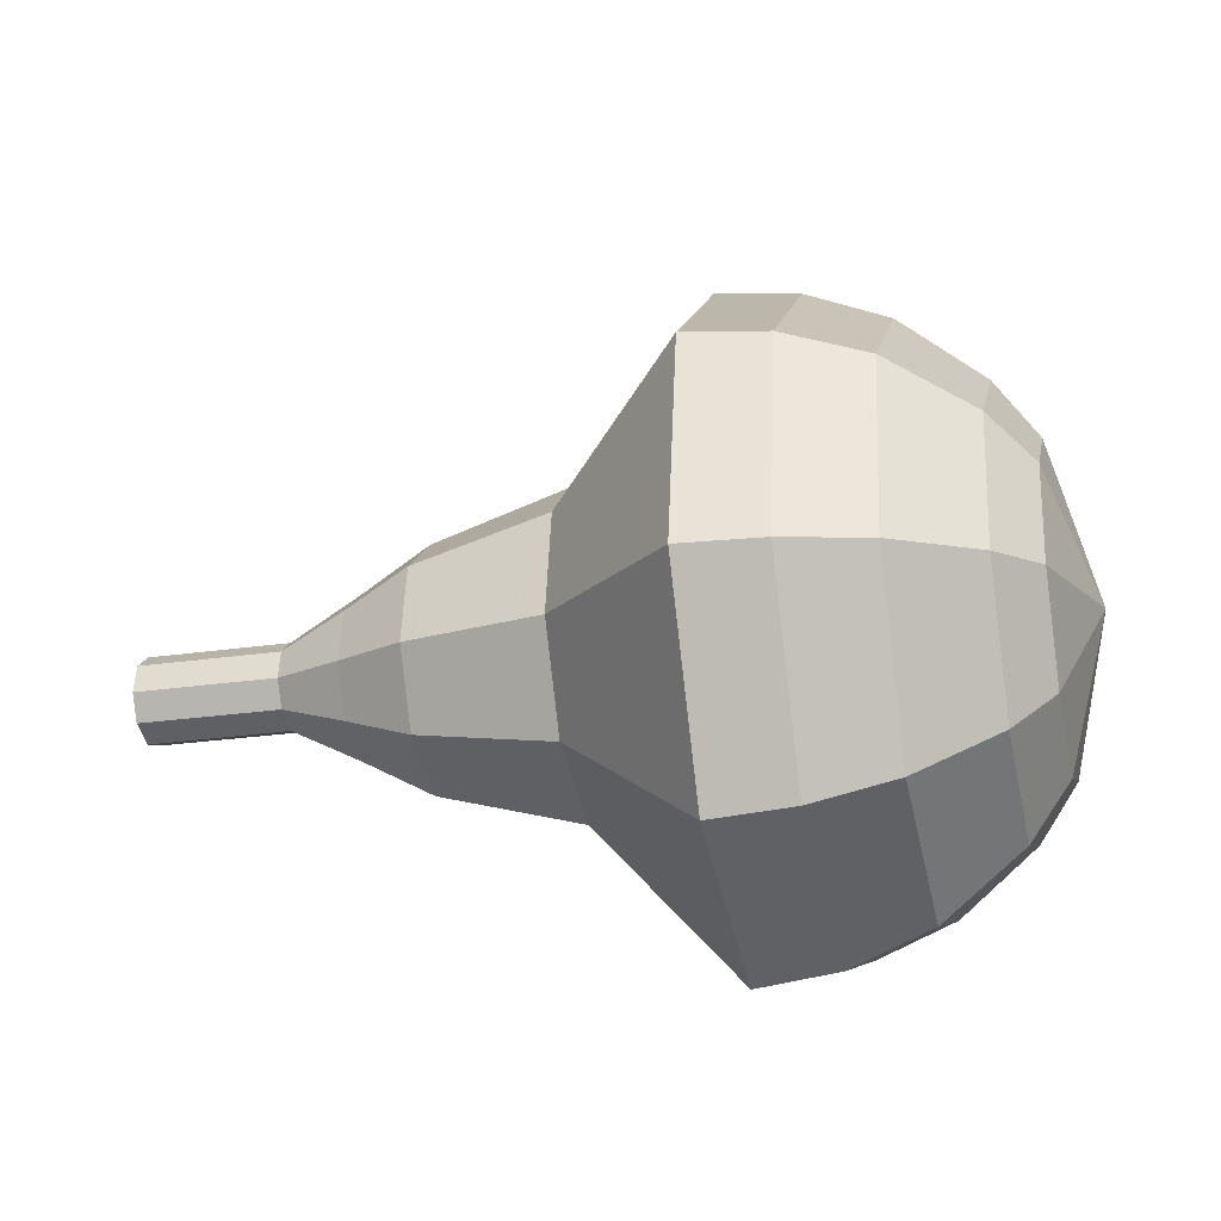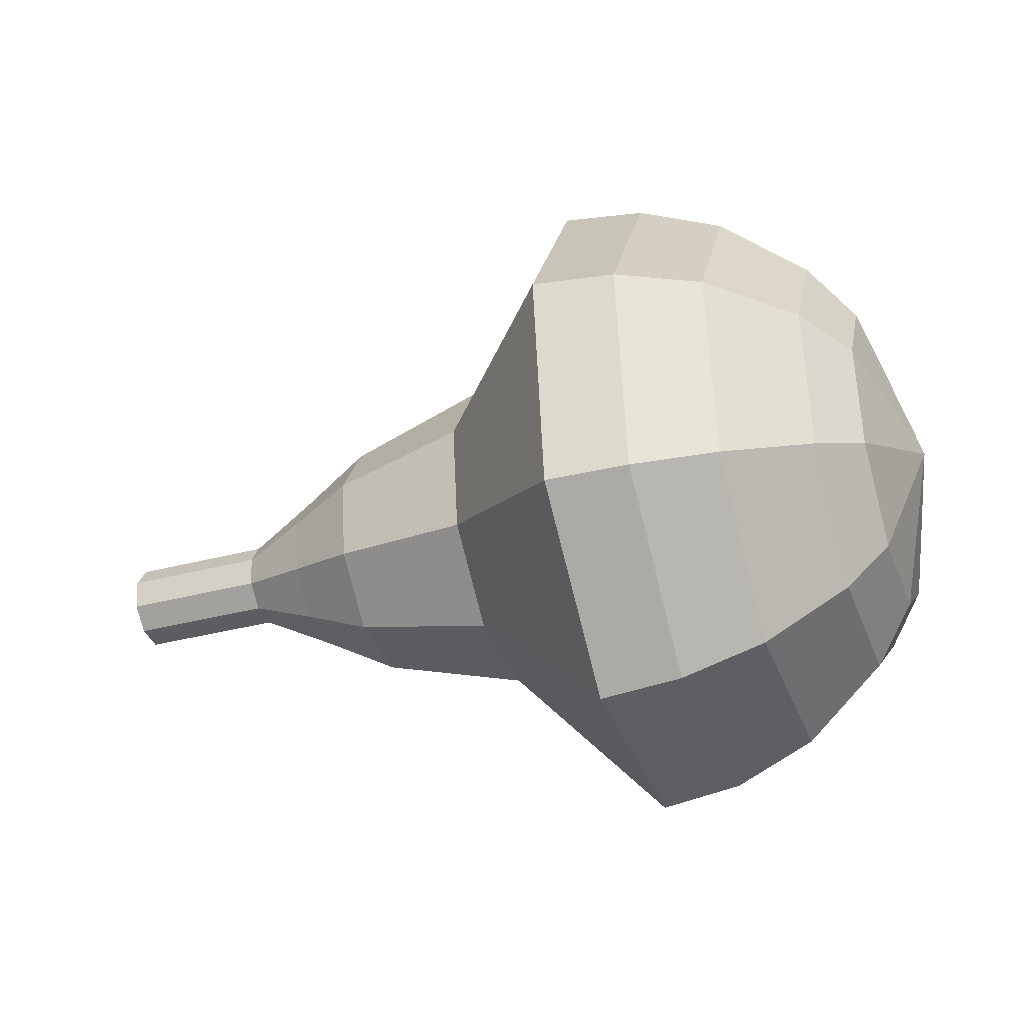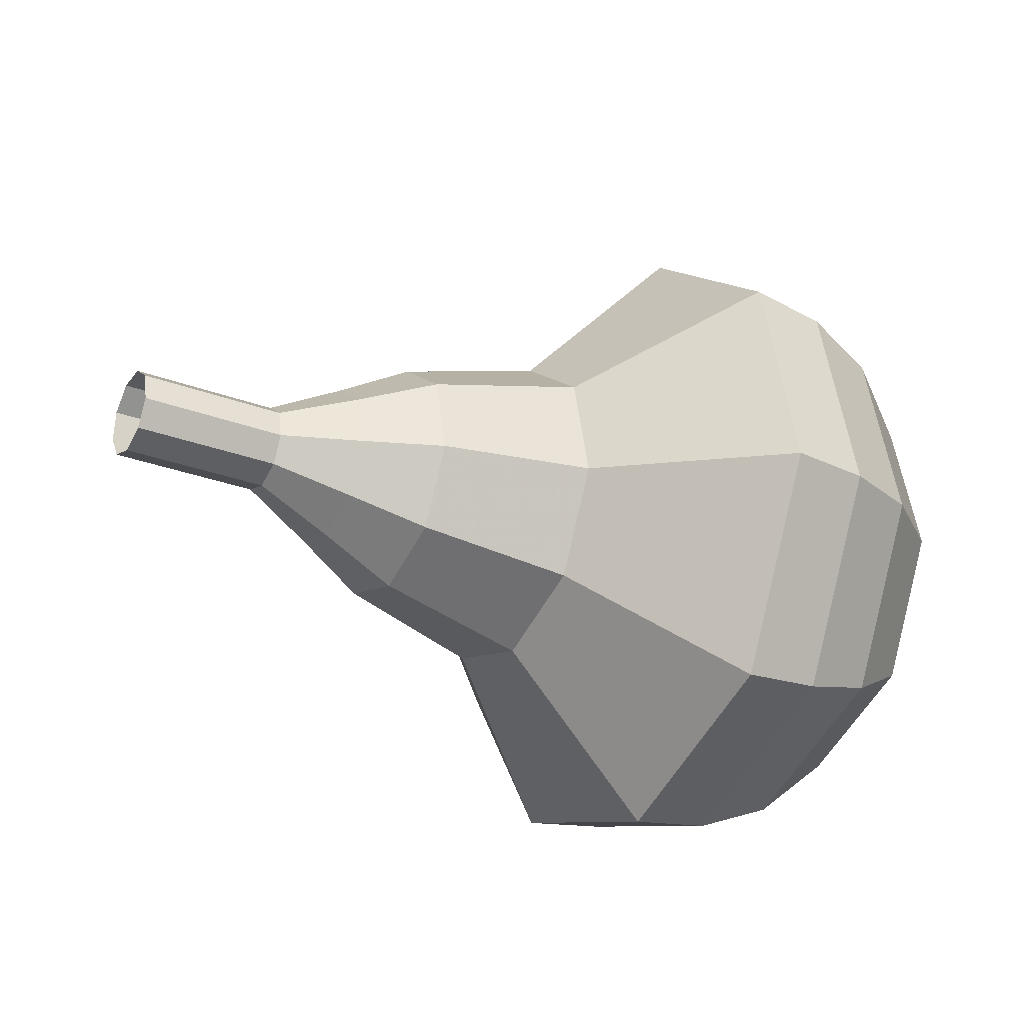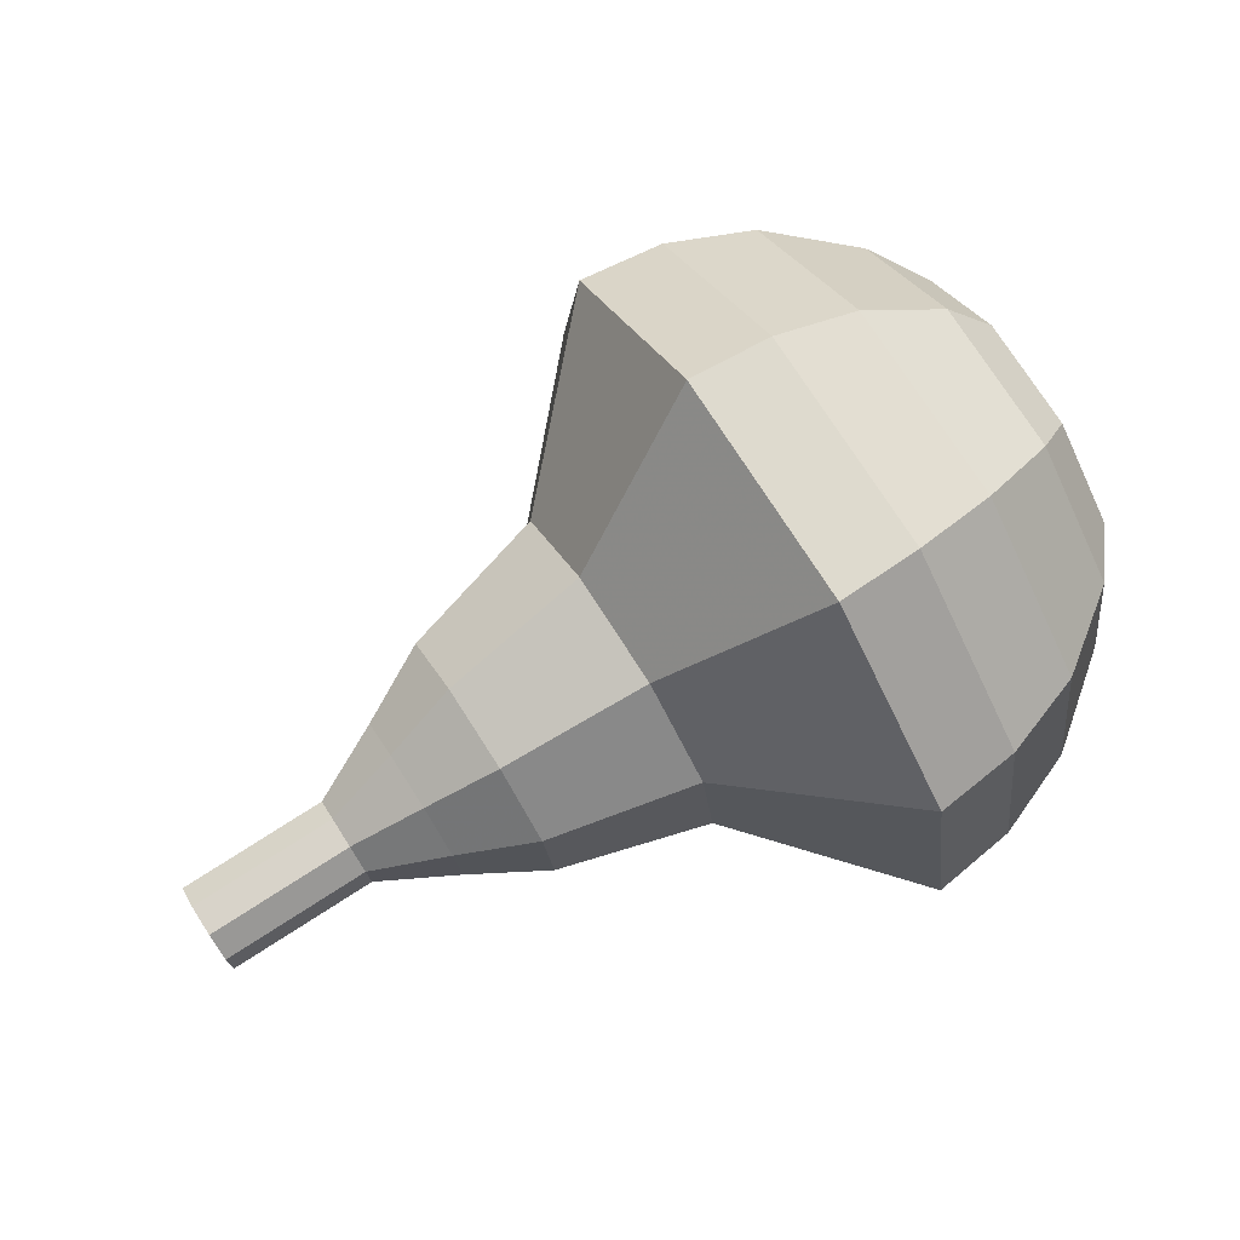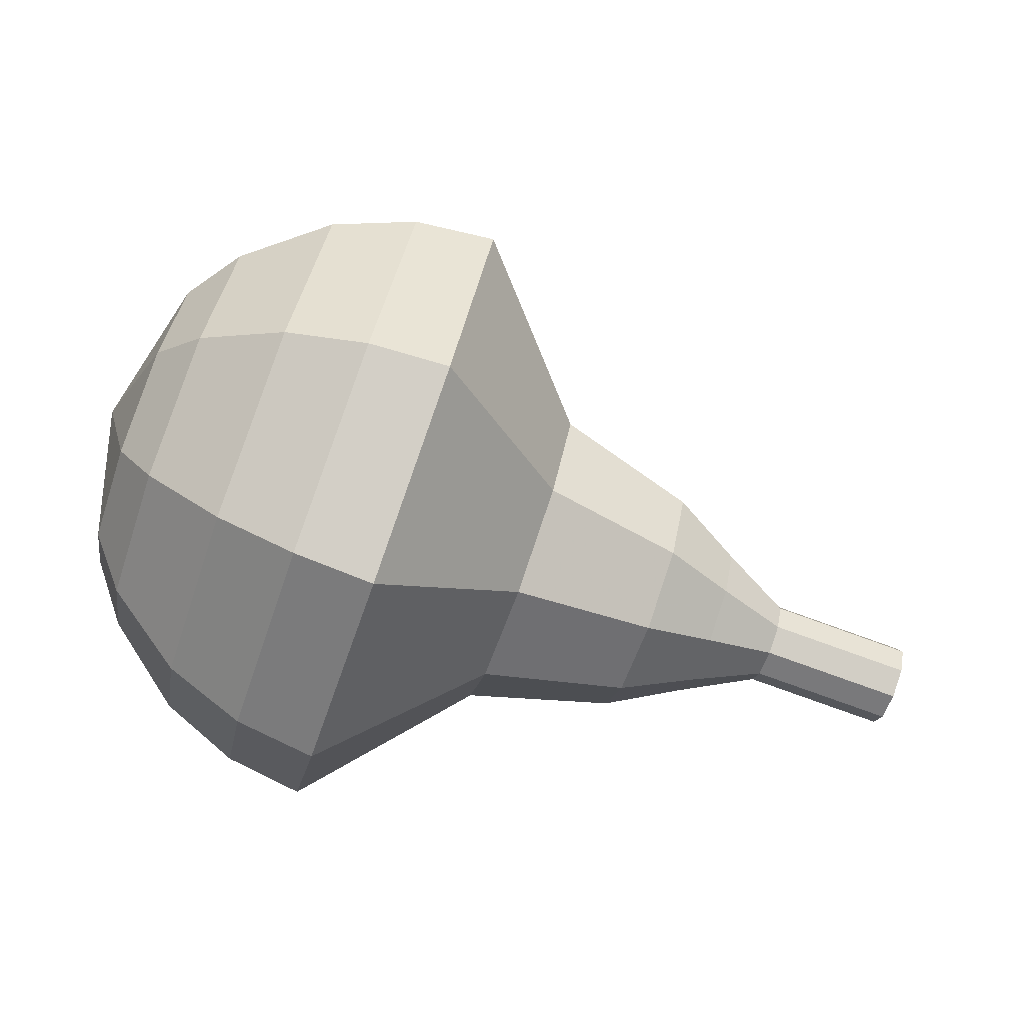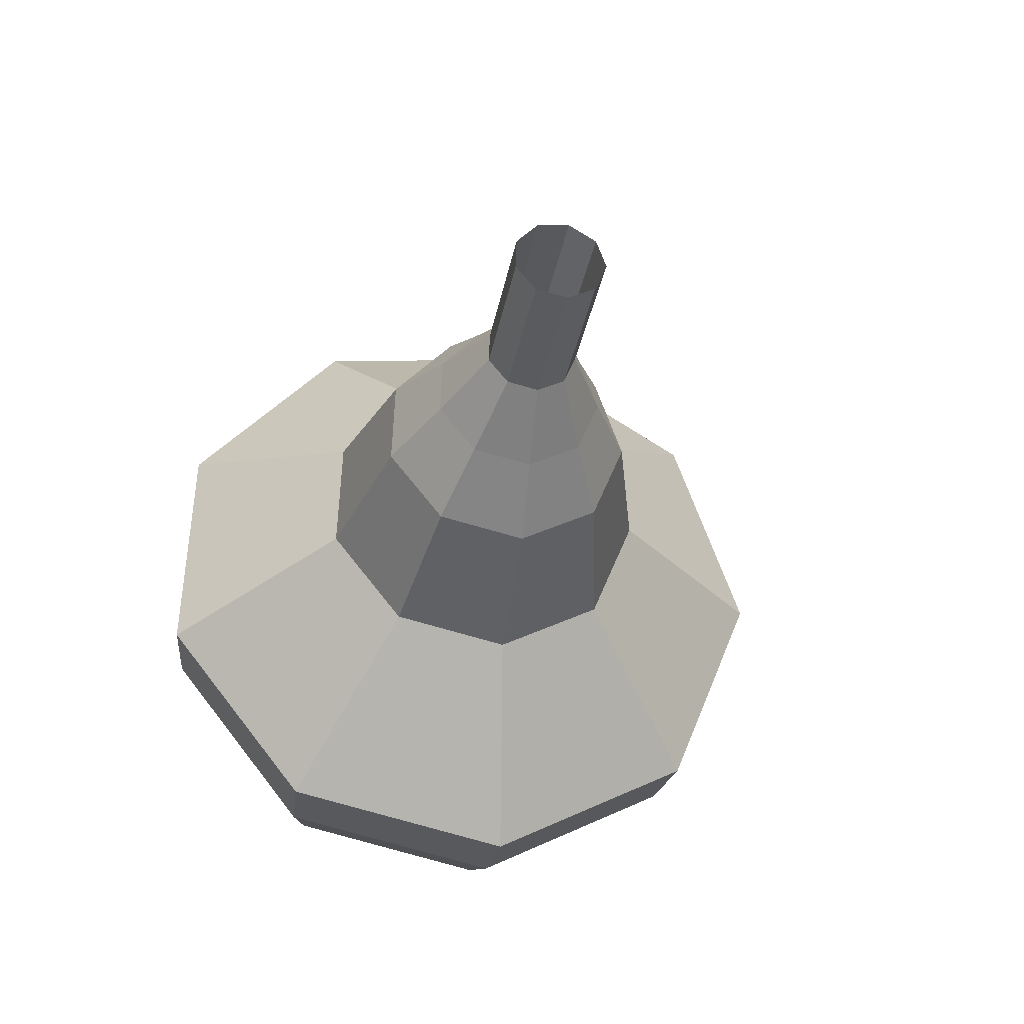
<metadata>
{"format":"obj","ext":"obj","renderer":"f3d","projection":"perspective","resolution":1024,"background":"white","views":[{"elev":37.1,"azim":-164.0,"up":"+Y"},{"elev":-5.9,"azim":-175.0,"up":"+Z"},{"elev":-51.8,"azim":161.5,"up":"+Y"},{"elev":54.1,"azim":159.0,"up":"+Y"},{"elev":70.8,"azim":5.3,"up":"+Z"},{"elev":-42.4,"azim":67.5,"up":"+Z"}]}
</metadata>
<code>
g tube1
v 121 133.2 102.8
v 120.8 133 102.2
v 120.7 132.5 101.9
v 120.5 131.8 102
v 120.5 131.3 102.5
v 120.6 131.3 103.2
v 120.8 131.7 103.7
v 121 132.4 103.8
v 121.1 133 103.5
v 121 133.2 102.8
v 119.4 133.6 103.1
v 119.2 133.4 102.5
v 119.1 132.8 102.1
v 118.9 132.1 102.3
v 118.9 131.7 102.8
v 119 131.7 103.4
v 119.2 132.1 104
v 119.4 132.7 104.1
v 119.5 133.3 103.7
v 119.4 133.6 103.1
v 117.8 133.9 103.4
v 117.7 133.7 102.7
v 117.5 133.1 102.4
v 117.3 132.5 102.5
v 117.3 132 103
v 117.5 132 103.7
v 117.6 132.4 104.2
v 117.8 133.1 104.3
v 117.9 133.7 104
v 117.8 133.9 103.4
v 116.4 135.1 103.6
v 116.1 134.7 102.5
v 115.8 133.7 101.8
v 115.5 132.4 102
v 115.5 131.6 103
v 115.7 131.5 104.3
v 116.1 132.3 105.2
v 116.4 133.5 105.5
v 116.5 134.6 104.8
v 116.4 135.1 103.6
v 115 136.4 103.9
v 114.6 135.8 102.1
v 114.1 134.2 101.2
v 113.7 132.3 101.5
v 113.7 131.1 103
v 114 131 104.9
v 114.5 132.2 106.3
v 114.9 134 106.6
v 115.1 135.7 105.7
v 115 136.4 103.9
v 112 138 104.5
v 111.4 137.2 102.1
v 110.7 135.1 100.8
v 110.3 132.6 101.3
v 110.3 130.9 103.2
v 110.7 130.8 105.7
v 111.3 132.4 107.7
v 111.9 134.8 108.1
v 112.2 137 106.8
v 112 138 104.5
v 109.6 142.3 105
v 108.4 140.8 100.2
v 107.1 136.5 97.71
v 106.2 131.6 98.59
v 106.1 128.2 102.5
v 106.9 128 107.5
v 108.3 131.1 111.4
v 109.5 136 112.3
v 110 140.5 109.8
v 109.6 142.3 105
v 107.7 142.5 105.3
v 106.6 141 100.7
v 105.3 136.9 98.25
v 104.4 132.1 99.1
v 104.4 128.8 102.9
v 105.2 128.6 107.8
v 106.4 131.6 111.5
v 107.6 136.4 112.4
v 108.1 140.7 109.9
v 107.7 142.5 105.3
v 105.7 142.1 105.6
v 104.8 140.8 101.5
v 103.6 137.1 99.3
v 102.8 132.8 100.1
v 102.7 129.9 103.4
v 103.5 129.7 107.8
v 104.6 132.4 111.2
v 105.6 136.7 111.9
v 106.1 140.5 109.7
v 105.7 142.1 105.6
v 103.6 141 105.9
v 102.9 140 102.8
v 102 137.2 101.1
v 101.4 133.9 101.7
v 101.3 131.7 104.2
v 101.9 131.5 107.6
v 102.7 133.6 110.2
v 103.5 136.8 110.7
v 103.9 139.8 109.1
v 103.6 141 105.9
v 102.4 139.9 106.1
v 101.9 139.2 103.8
v 101.2 137.1 102.5
v 100.8 134.7 103
v 100.8 133.1 104.8
v 101.2 133 107.3
v 101.8 134.5 109.2
v 102.4 136.9 109.6
v 102.6 139 108.4
v 102.4 139.9 106.1
v 100.8 136.6 106.2
v 100.8 136.6 106.2
v 100.8 136.6 106.2
v 100.8 136.6 106.2
v 100.8 136.6 106.2
v 100.8 136.6 106.2
v 100.8 136.6 106.2
v 100.8 136.6 106.2
v 100.8 136.6 106.2
v 100.8 136.6 106.2
f 1 2 12
f 12 11 1
f 2 3 13
f 13 12 2
f 3 4 14
f 14 13 3
f 4 5 15
f 15 14 4
f 5 6 16
f 16 15 5
f 6 7 17
f 17 16 6
f 7 8 18
f 18 17 7
f 8 9 19
f 19 18 8
f 9 10 20
f 20 19 9
f 11 12 22
f 22 21 11
f 12 13 23
f 23 22 12
f 13 14 24
f 24 23 13
f 14 15 25
f 25 24 14
f 15 16 26
f 26 25 15
f 16 17 27
f 27 26 16
f 17 18 28
f 28 27 17
f 18 19 29
f 29 28 18
f 19 20 30
f 30 29 19
f 21 22 32
f 32 31 21
f 22 23 33
f 33 32 22
f 23 24 34
f 34 33 23
f 24 25 35
f 35 34 24
f 25 26 36
f 36 35 25
f 26 27 37
f 37 36 26
f 27 28 38
f 38 37 27
f 28 29 39
f 39 38 28
f 29 30 40
f 40 39 29
f 31 32 42
f 42 41 31
f 32 33 43
f 43 42 32
f 33 34 44
f 44 43 33
f 34 35 45
f 45 44 34
f 35 36 46
f 46 45 35
f 36 37 47
f 47 46 36
f 37 38 48
f 48 47 37
f 38 39 49
f 49 48 38
f 39 40 50
f 50 49 39
f 41 42 52
f 52 51 41
f 42 43 53
f 53 52 42
f 43 44 54
f 54 53 43
f 44 45 55
f 55 54 44
f 45 46 56
f 56 55 45
f 46 47 57
f 57 56 46
f 47 48 58
f 58 57 47
f 48 49 59
f 59 58 48
f 49 50 60
f 60 59 49
f 51 52 62
f 62 61 51
f 52 53 63
f 63 62 52
f 53 54 64
f 64 63 53
f 54 55 65
f 65 64 54
f 55 56 66
f 66 65 55
f 56 57 67
f 67 66 56
f 57 58 68
f 68 67 57
f 58 59 69
f 69 68 58
f 59 60 70
f 70 69 59
f 61 62 72
f 72 71 61
f 62 63 73
f 73 72 62
f 63 64 74
f 74 73 63
f 64 65 75
f 75 74 64
f 65 66 76
f 76 75 65
f 66 67 77
f 77 76 66
f 67 68 78
f 78 77 67
f 68 69 79
f 79 78 68
f 69 70 80
f 80 79 69
f 71 72 82
f 82 81 71
f 72 73 83
f 83 82 72
f 73 74 84
f 84 83 73
f 74 75 85
f 85 84 74
f 75 76 86
f 86 85 75
f 76 77 87
f 87 86 76
f 77 78 88
f 88 87 77
f 78 79 89
f 89 88 78
f 79 80 90
f 90 89 79
f 81 82 92
f 92 91 81
f 82 83 93
f 93 92 82
f 83 84 94
f 94 93 83
f 84 85 95
f 95 94 84
f 85 86 96
f 96 95 85
f 86 87 97
f 97 96 86
f 87 88 98
f 98 97 87
f 88 89 99
f 99 98 88
f 89 90 100
f 100 99 89
f 91 92 102
f 102 101 91
f 92 93 103
f 103 102 92
f 93 94 104
f 104 103 93
f 94 95 105
f 105 104 94
f 95 96 106
f 106 105 95
f 96 97 107
f 107 106 96
f 97 98 108
f 108 107 97
f 98 99 109
f 109 108 98
f 99 100 110
f 110 109 99
f 101 102 112
f 112 111 101
f 102 103 113
f 113 112 102
f 103 104 114
f 114 113 103
f 104 105 115
f 115 114 104
f 105 106 116
f 116 115 105
f 106 107 117
f 117 116 106
f 107 108 118
f 118 117 107
f 108 109 119
f 119 118 108
f 109 110 120
f 120 119 109
g

</code>
